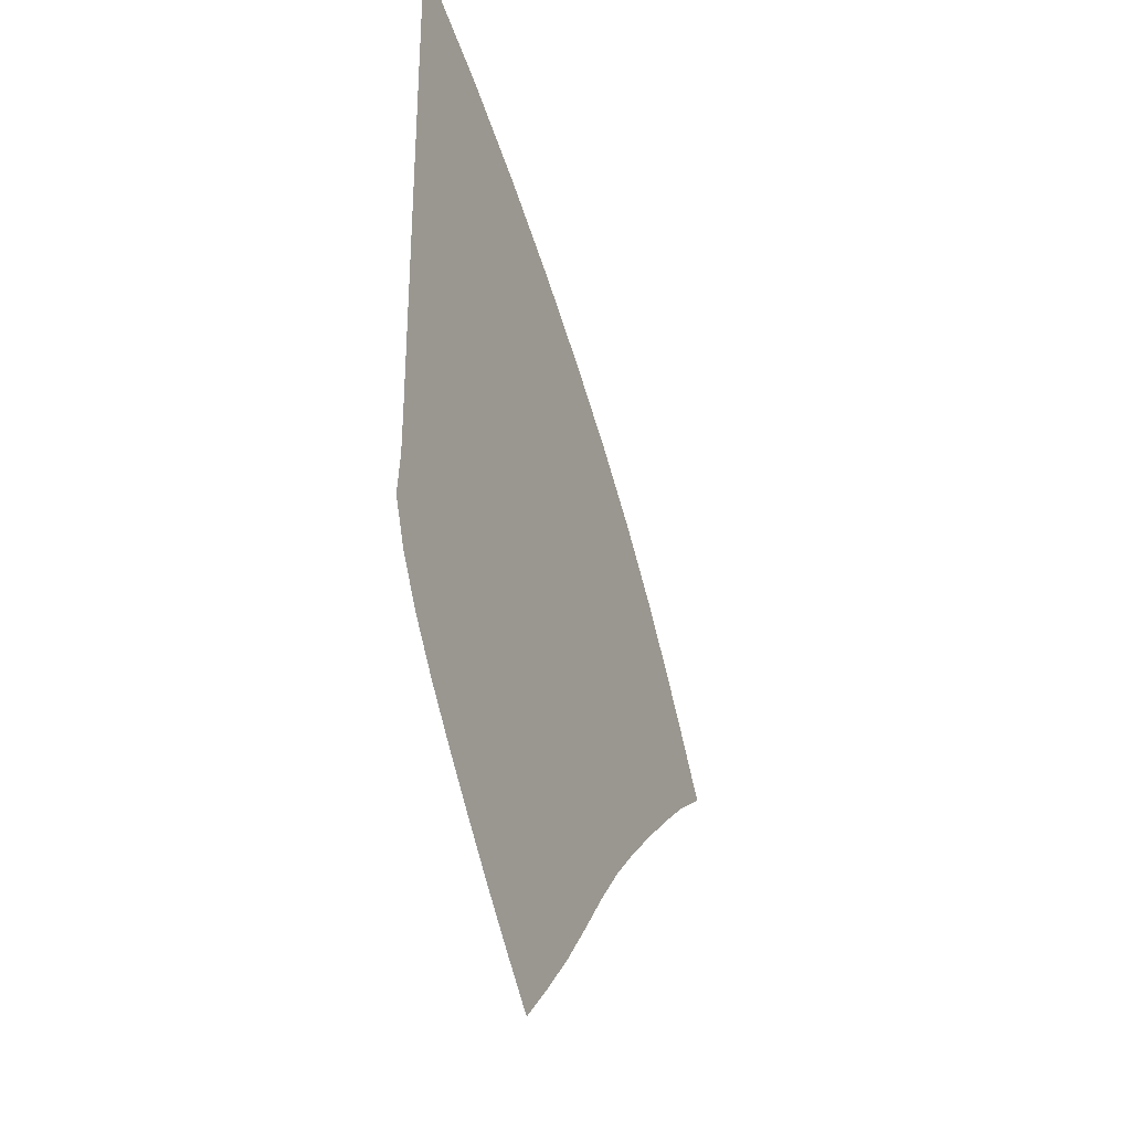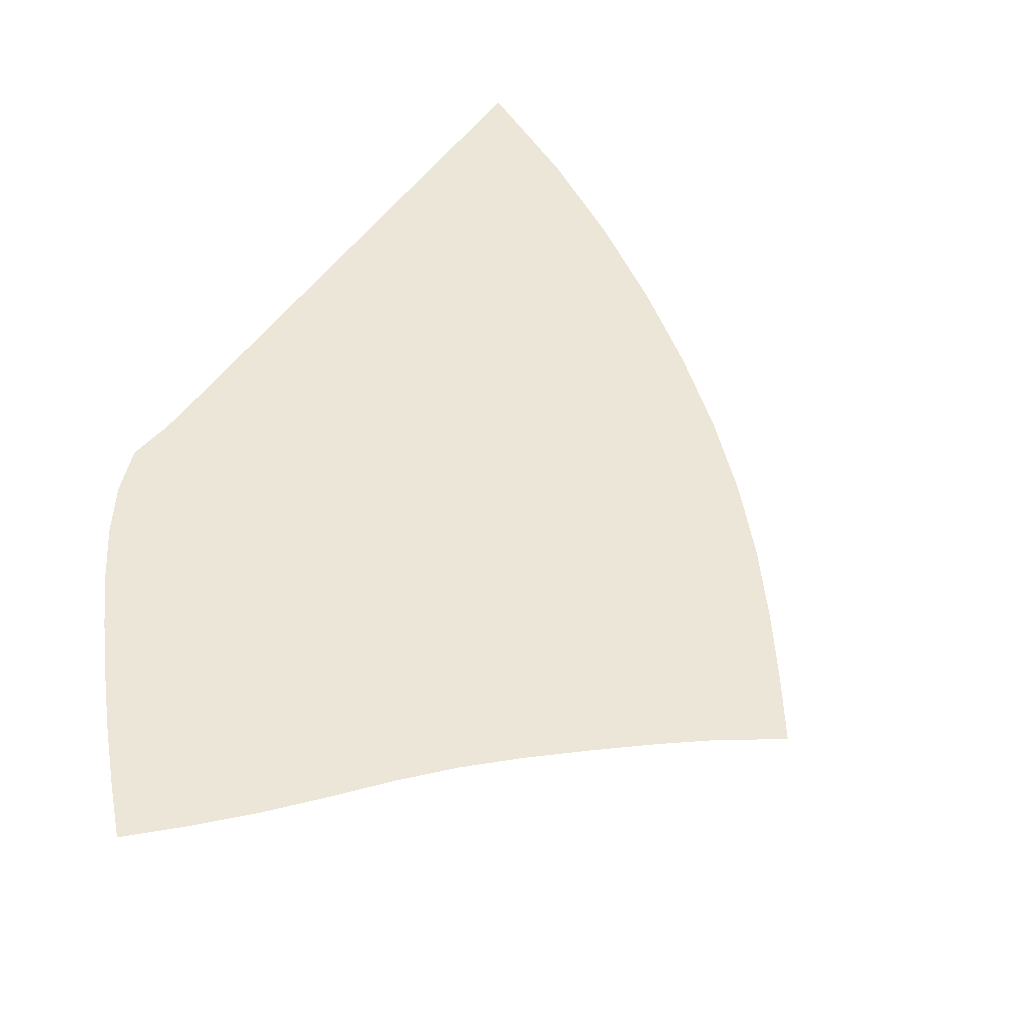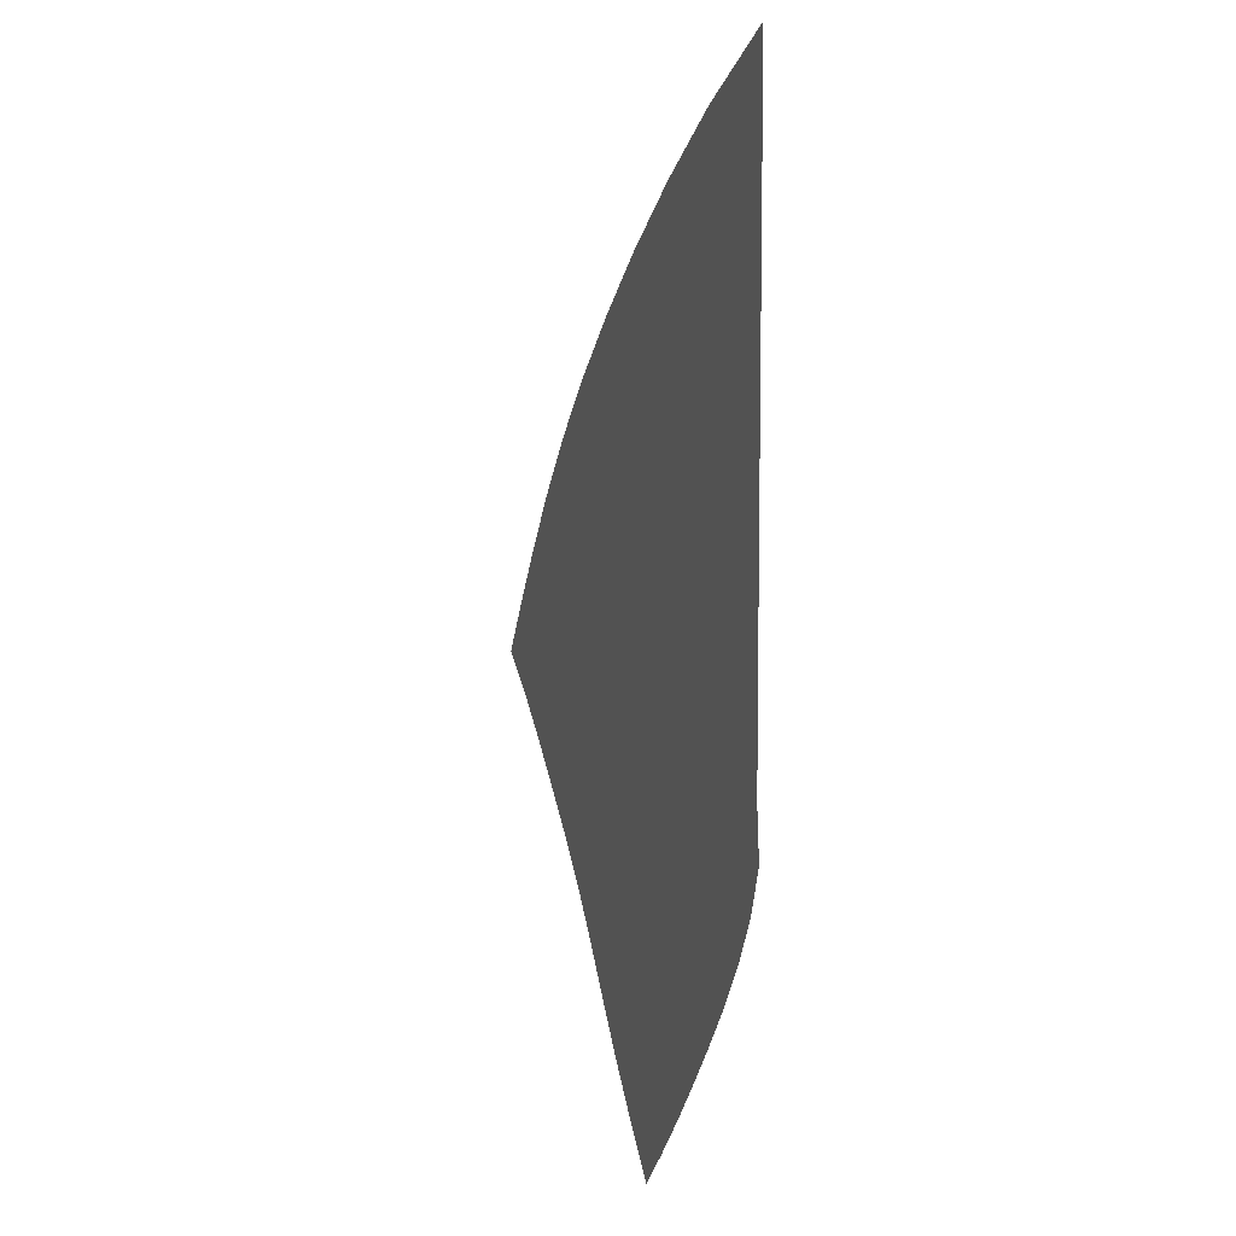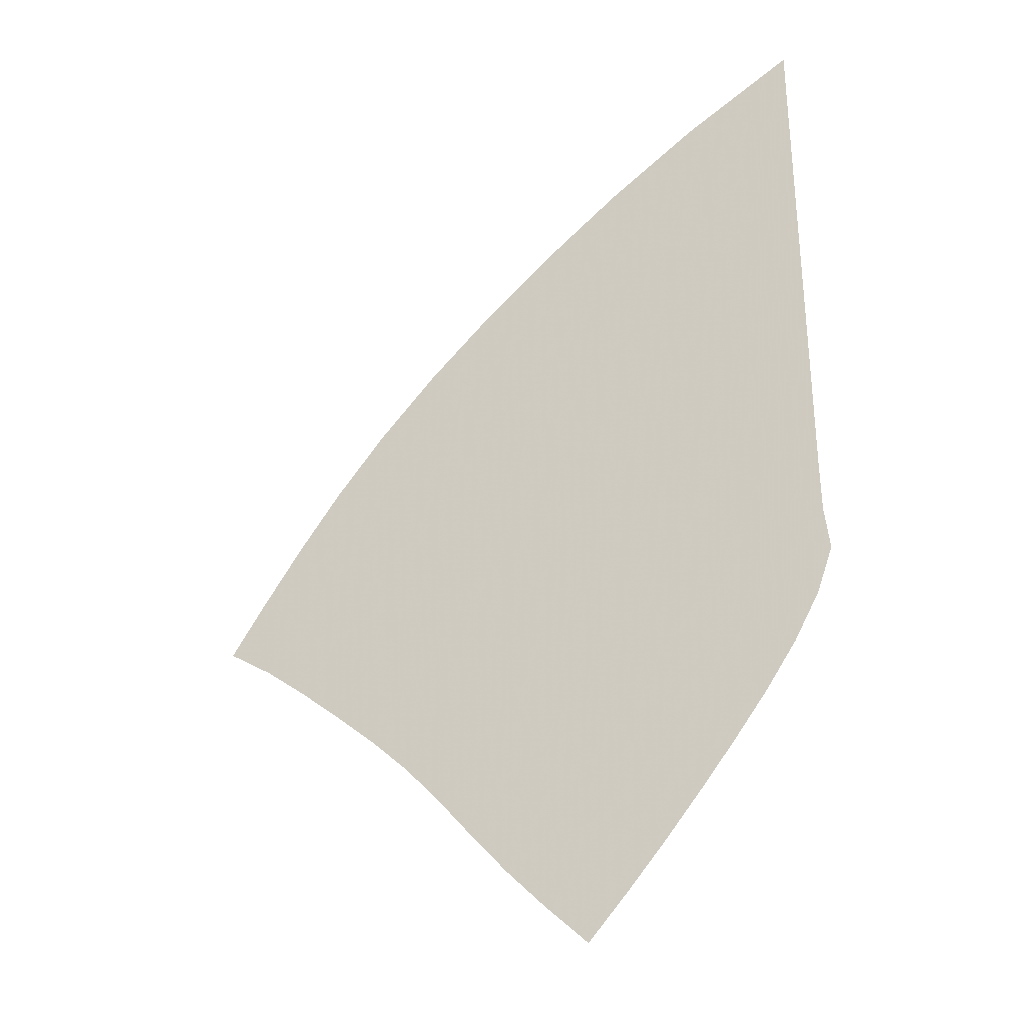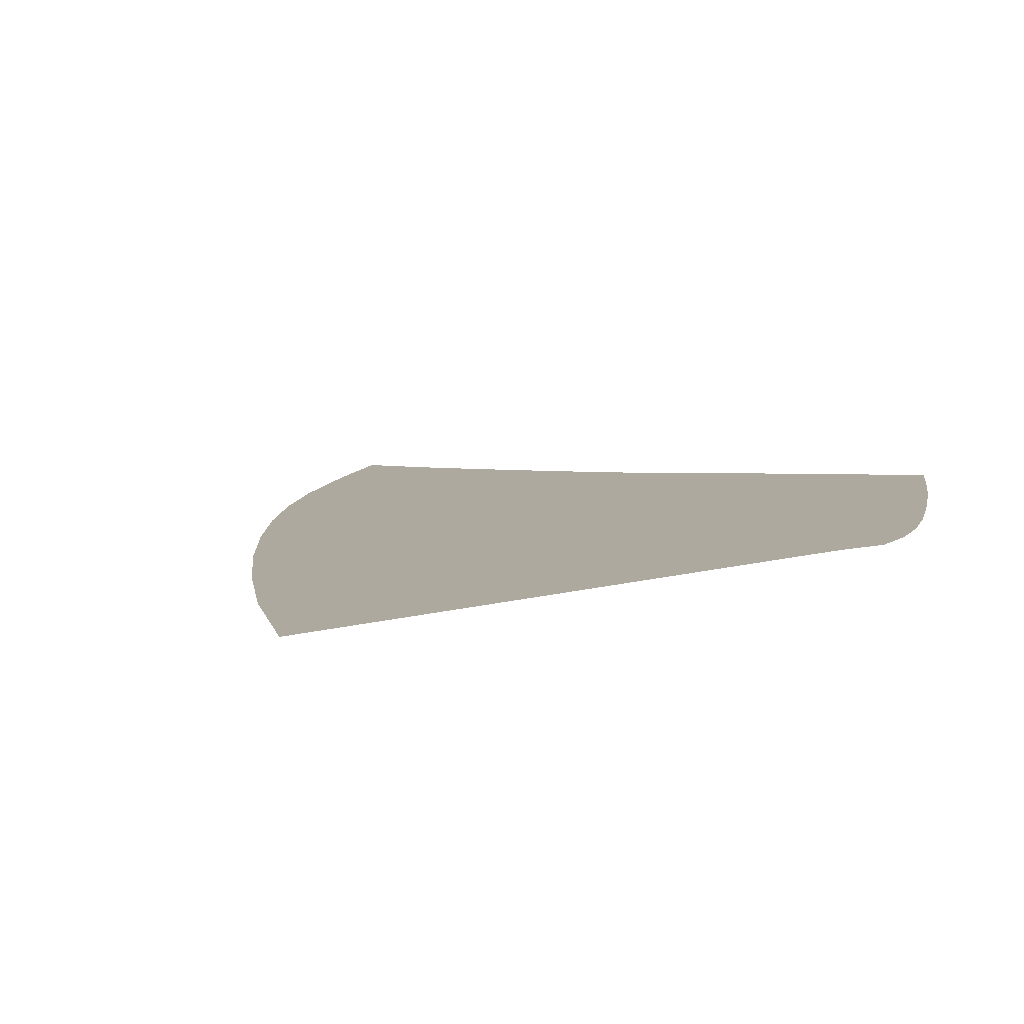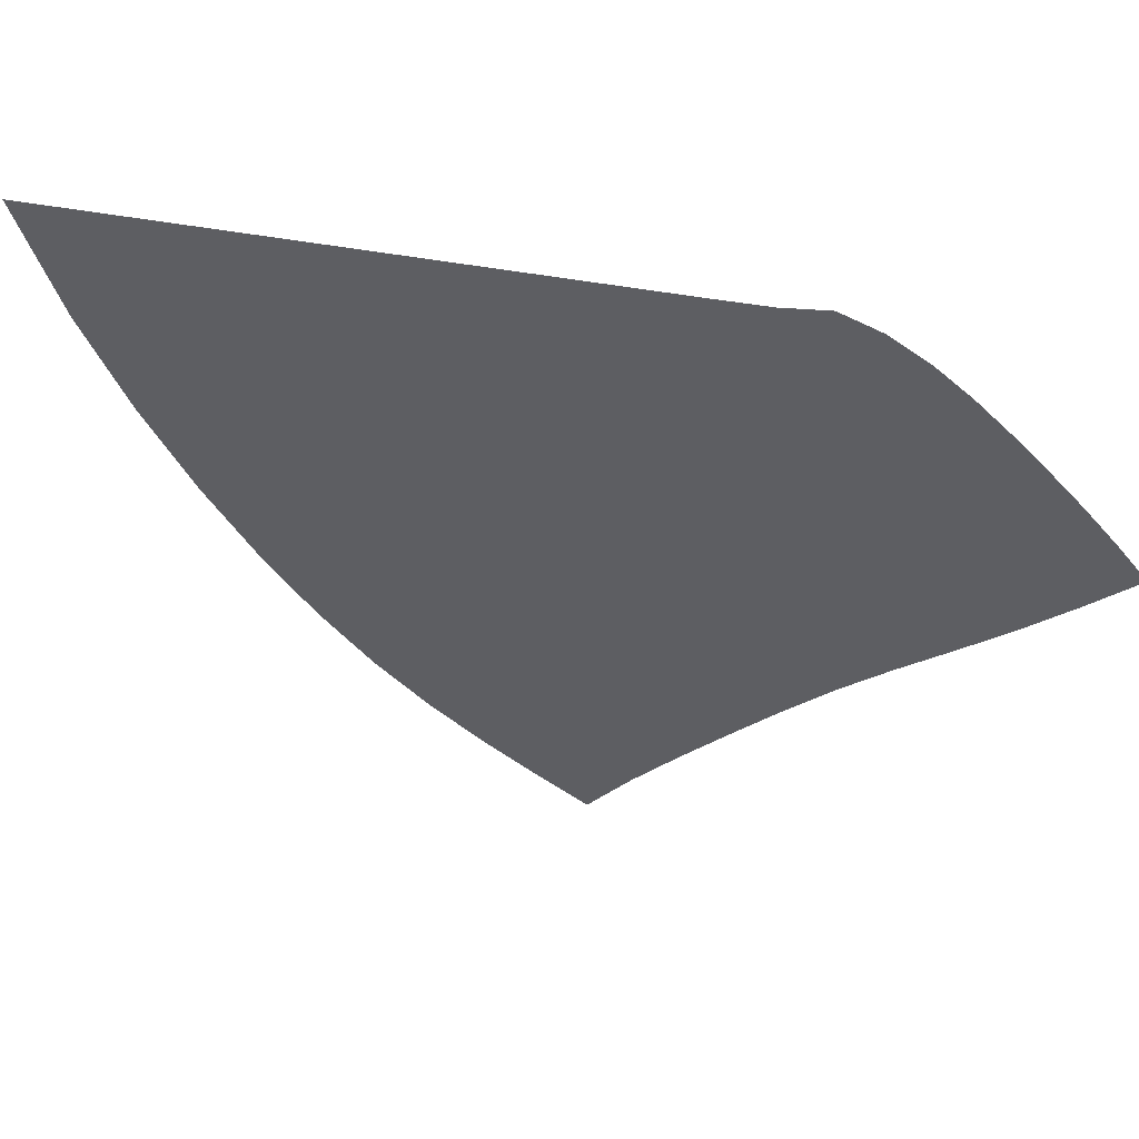
<metadata>
{"format":"obj","ext":"obj","renderer":"f3d","projection":"perspective","resolution":1024,"background":"white","views":[{"elev":-33.1,"azim":-66.6,"up":"+Y"},{"elev":49.5,"azim":33.4,"up":"+Z"},{"elev":9.0,"azim":-108.0,"up":"+Y"},{"elev":-31.3,"azim":-152.0,"up":"+Y"},{"elev":9.0,"azim":-128.9,"up":"+Z"},{"elev":-39.0,"azim":-101.2,"up":"+Z"}]}
</metadata>
<code>
v  0.001756  9.999  0
v  0.9573  9.531  0
v  1.763  9.057  0
v  2.474  8.581  0
v  3.114  8.101  0
v  3.694  7.614  0
v  4.216  7.117  0
v  4.675  6.614  0
v  5.075  6.117  0
v  5.427  5.643  0
v  5.744  5.197  0
v  0.001801  9.499  0
v  0.8045  9.076  0
v  1.539  8.627  0
v  2.208  8.17  0
v  2.815  7.706  0
v  3.364  7.238  0
v  3.857  6.764  0
v  4.293  6.286  0
v  4.677  5.812  0
v  5.021  5.354  0
v  5.335  4.922  0
v  0.001273  8.999  0
v  0.7063  8.601  0
v  1.37  8.178  0
v  1.985  7.741  0
v  2.548  7.296  0
v  3.059  6.846  0
v  3.52  6.392  0
v  3.931  5.935  0
v  4.298  5.482  0
v  4.634  5.04  0
v  4.949  4.619  0
v  0.000867  8.499  0
v  0.6307  8.121  0
v  1.229  7.72  0
v  1.788  7.302  0
v  2.301  6.875  0
v  2.77  6.442  0
v  3.195  6.006  0
v  3.579  5.57  0
v  3.929  5.137  0
v  4.257  4.713  0
v  4.573  4.303  0
v  0.000516  7.999  0
v  0.5657  7.64  0
v  1.103  7.258  0
v  1.604  6.856  0
v  2.065  6.445  0
v  2.488  6.028  0
v  2.876  5.61  0
v  3.233  5.193  0
v  3.567  4.781  0
v  3.888  4.378  0
v  4.209  3.985  0
v  0.000191  7.499  0
v  0.5062  7.162  0
v  0.9837  6.794  0
v  1.425  6.406  0
v  1.832  6.008  0
v  2.209  5.607  0
v  2.562  5.206  0
v  2.894  4.806  0
v  3.215  4.412  0
v  3.535  4.029  0
v  3.867  3.659  0
v  -0.00013  6.999  0
v  0.4493  6.688  0
v  0.8647  6.333  0
v  1.243  5.953  0
v  1.594  5.567  0
v  1.928  5.18  0
v  2.249  4.794  0
v  2.563  4.409  0
v  2.877  4.029  0
v  3.201  3.66  0
v  3.547  3.31  0
v  -0.000466  6.499  0
v  0.3923  6.223  0
v  0.737  5.875  0
v  1.046  5.503  0
v  1.342  5.128  0
v  1.636  4.755  0
v  1.933  4.383  0
v  2.236  4.011  0
v  2.548  3.64  0
v  2.877  3.279  0
v  3.232  2.935  0
v  -0.000861  6  0
v  0.3288  5.775  0
v  0.5795  5.43  0
v  0.8105  5.066  0
v  1.055  4.704  0
v  1.32  4.345  0
v  1.602  3.985  0
v  1.899  3.623  0
v  2.212  3.259  0
v  2.544  2.901  0
v  2.898  2.553  0
v  -0.001682  5.5  0
v  0.2359  5.358  0
v  0.3443  5.022  0
v  0.5018  4.673  0
v  0.7136  4.32  0
v  0.9665  3.967  0
v  1.247  3.613  0
v  1.546  3.255  0
v  1.861  2.894  0
v  2.194  2.536  0
v  2.543  2.182  0
v  -0.000963  5  0
v  -0.006255  5.133  0
v  -0.04872  4.76  0
v  0.09324  4.382  0
v  0.3126  4.004  0
v  0.5776  3.635  0
v  0.8678  3.273  0
v  1.174  2.912  0
v  1.494  2.548  0
v  1.83  2.185  0
v  2.178  1.828  0
f 1 2 13
f 1 13 12
f 2 3 14
f 2 14 13
f 3 4 15
f 3 15 14
f 4 5 16
f 4 16 15
f 5 6 17
f 5 17 16
f 6 7 18
f 6 18 17
f 7 8 19
f 7 19 18
f 8 9 20
f 8 20 19
f 9 10 21
f 9 21 20
f 10 11 22
f 10 22 21
f 12 13 24
f 12 24 23
f 13 14 25
f 13 25 24
f 14 15 26
f 14 26 25
f 15 16 27
f 15 27 26
f 16 17 28
f 16 28 27
f 17 18 29
f 17 29 28
f 18 19 30
f 18 30 29
f 19 20 31
f 19 31 30
f 20 21 32
f 20 32 31
f 21 22 33
f 21 33 32
f 23 24 35
f 23 35 34
f 24 25 36
f 24 36 35
f 25 26 37
f 25 37 36
f 26 27 38
f 26 38 37
f 27 28 39
f 27 39 38
f 28 29 40
f 28 40 39
f 29 30 41
f 29 41 40
f 30 31 42
f 30 42 41
f 31 32 43
f 31 43 42
f 32 33 44
f 32 44 43
f 34 35 46
f 34 46 45
f 35 36 47
f 35 47 46
f 36 37 48
f 36 48 47
f 37 38 49
f 37 49 48
f 38 39 50
f 38 50 49
f 39 40 51
f 39 51 50
f 40 41 52
f 40 52 51
f 41 42 53
f 41 53 52
f 42 43 54
f 42 54 53
f 43 44 55
f 43 55 54
f 45 46 57
f 45 57 56
f 46 47 58
f 46 58 57
f 47 48 59
f 47 59 58
f 48 49 60
f 48 60 59
f 49 50 61
f 49 61 60
f 50 51 62
f 50 62 61
f 51 52 63
f 51 63 62
f 52 53 64
f 52 64 63
f 53 54 65
f 53 65 64
f 54 55 66
f 54 66 65
f 56 57 68
f 56 68 67
f 57 58 69
f 57 69 68
f 58 59 70
f 58 70 69
f 59 60 71
f 59 71 70
f 60 61 72
f 60 72 71
f 61 62 73
f 61 73 72
f 62 63 74
f 62 74 73
f 63 64 75
f 63 75 74
f 64 65 76
f 64 76 75
f 65 66 77
f 65 77 76
f 67 68 79
f 67 79 78
f 68 69 80
f 68 80 79
f 69 70 81
f 69 81 80
f 70 71 82
f 70 82 81
f 71 72 83
f 71 83 82
f 72 73 84
f 72 84 83
f 73 74 85
f 73 85 84
f 74 75 86
f 74 86 85
f 75 76 87
f 75 87 86
f 76 77 88
f 76 88 87
f 78 79 90
f 78 90 89
f 79 80 91
f 79 91 90
f 80 81 92
f 80 92 91
f 81 82 93
f 81 93 92
f 82 83 94
f 82 94 93
f 83 84 95
f 83 95 94
f 84 85 96
f 84 96 95
f 85 86 97
f 85 97 96
f 86 87 98
f 86 98 97
f 87 88 99
f 87 99 98
f 89 90 101
f 89 101 100
f 90 91 102
f 90 102 101
f 91 92 103
f 91 103 102
f 92 93 104
f 92 104 103
f 93 94 105
f 93 105 104
f 94 95 106
f 94 106 105
f 95 96 107
f 95 107 106
f 96 97 108
f 96 108 107
f 97 98 109
f 97 109 108
f 98 99 110
f 98 110 109
f 100 101 112
f 100 112 111
f 101 102 113
f 101 113 112
f 102 103 114
f 102 114 113
f 103 104 115
f 103 115 114
f 104 105 116
f 104 116 115
f 105 106 117
f 105 117 116
f 106 107 118
f 106 118 117
f 107 108 119
f 107 119 118
f 108 109 120
f 108 120 119
f 109 110 121
f 109 121 120

</code>
